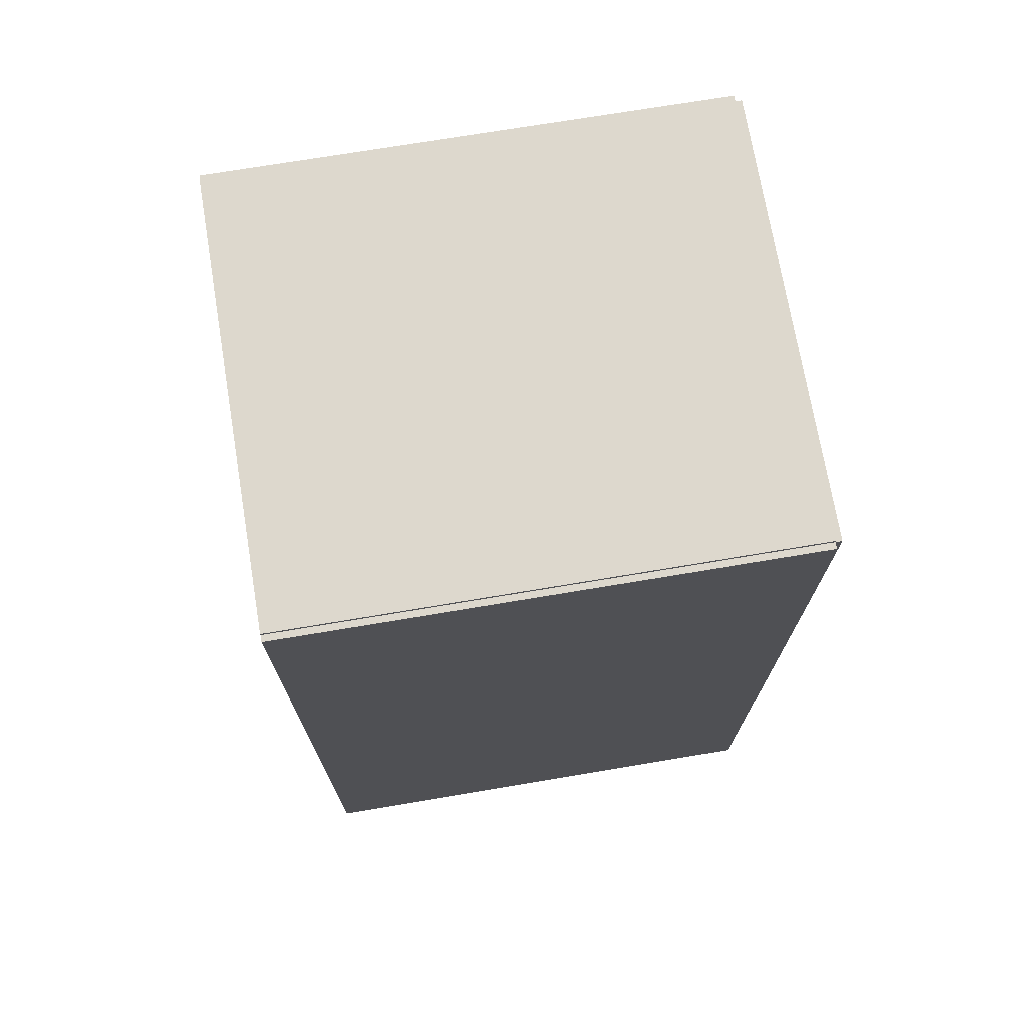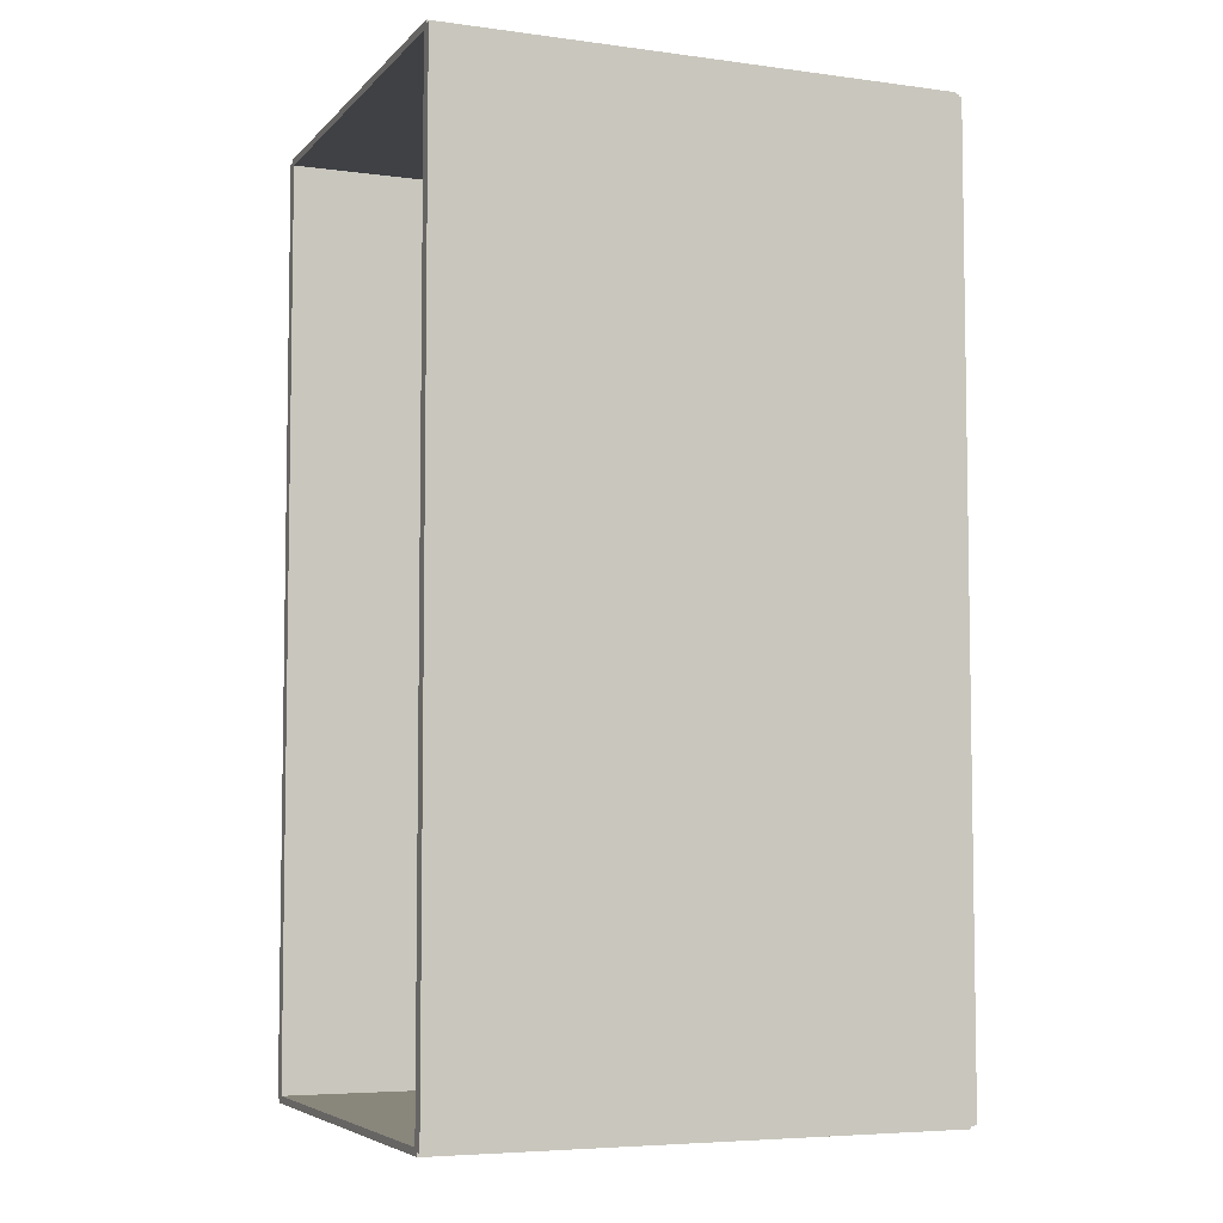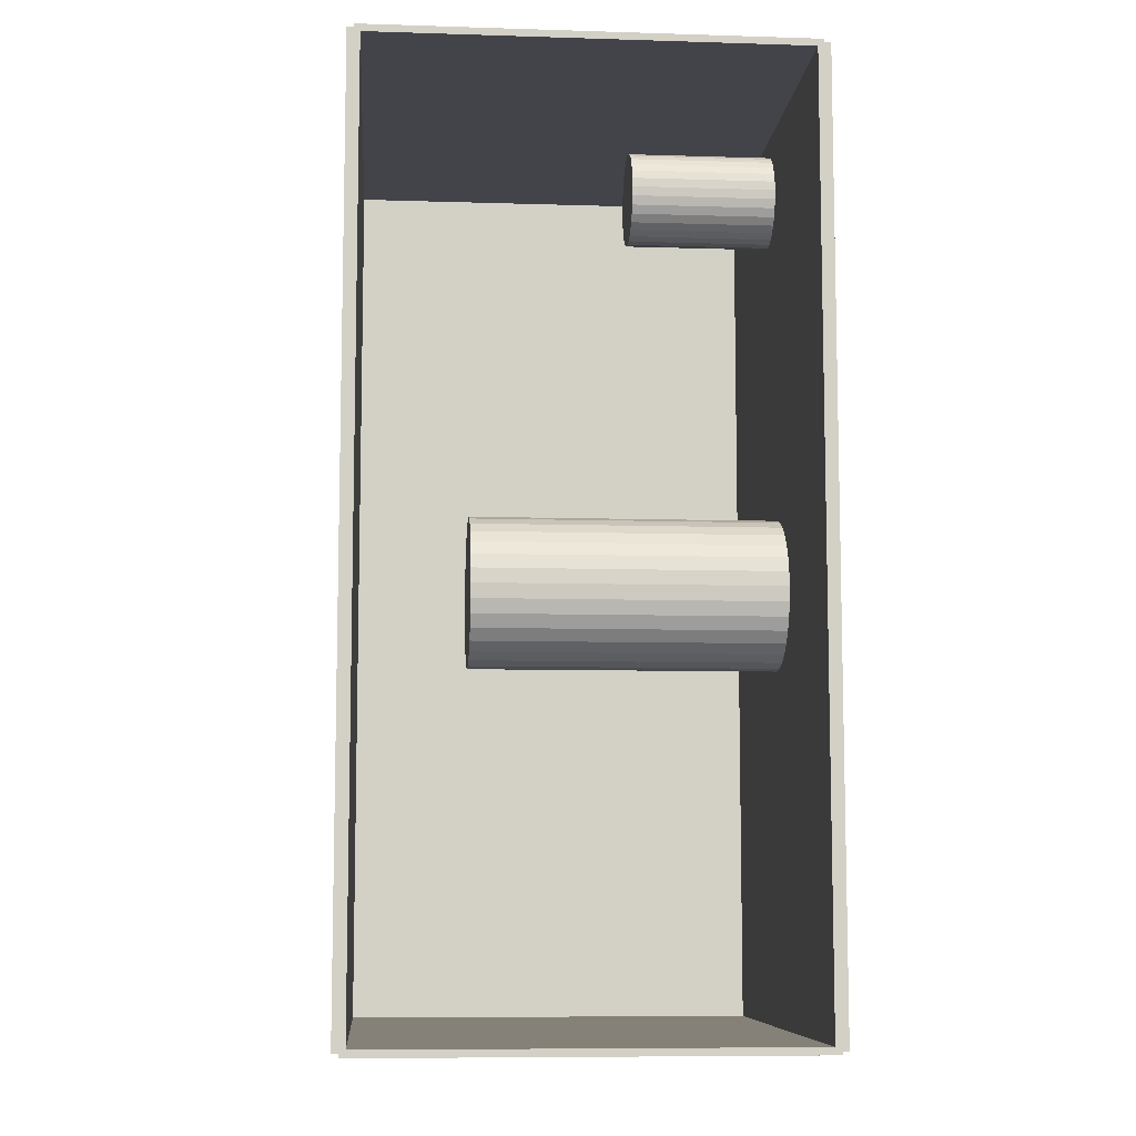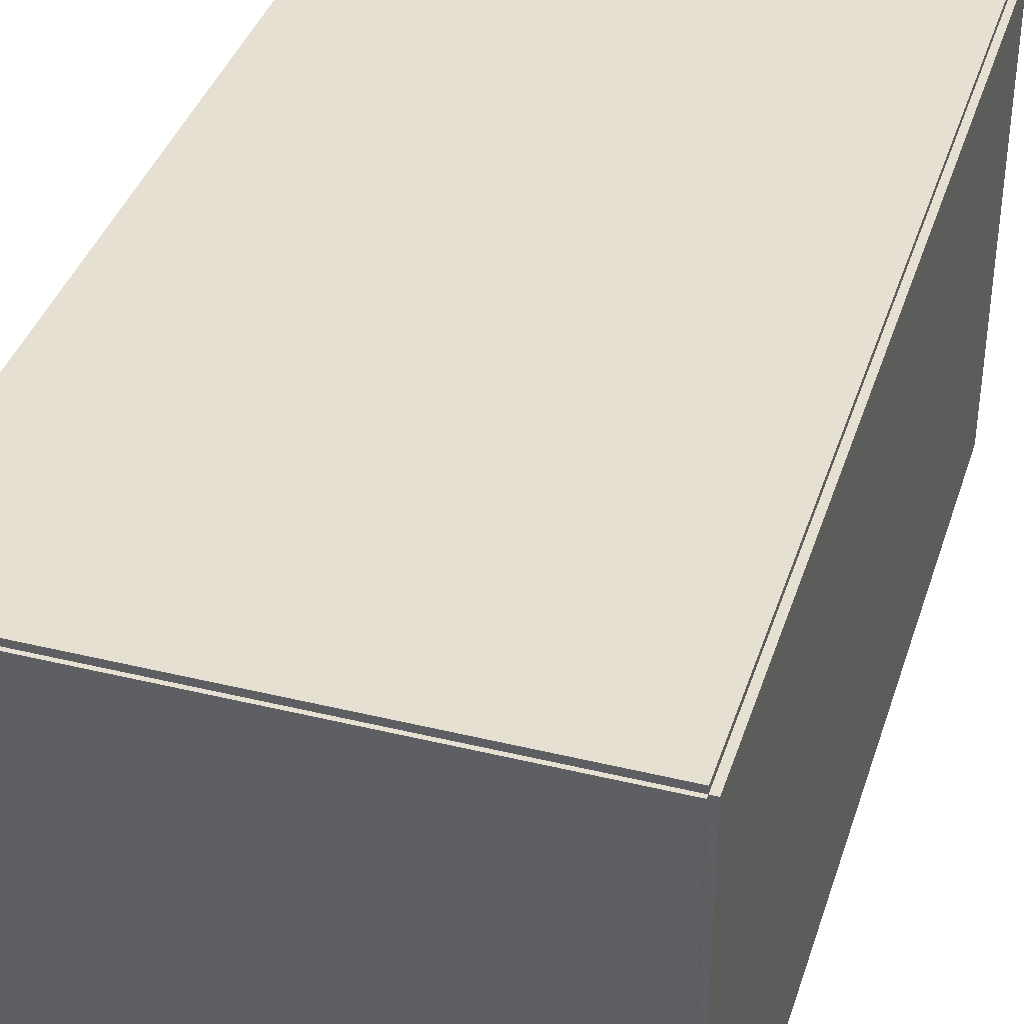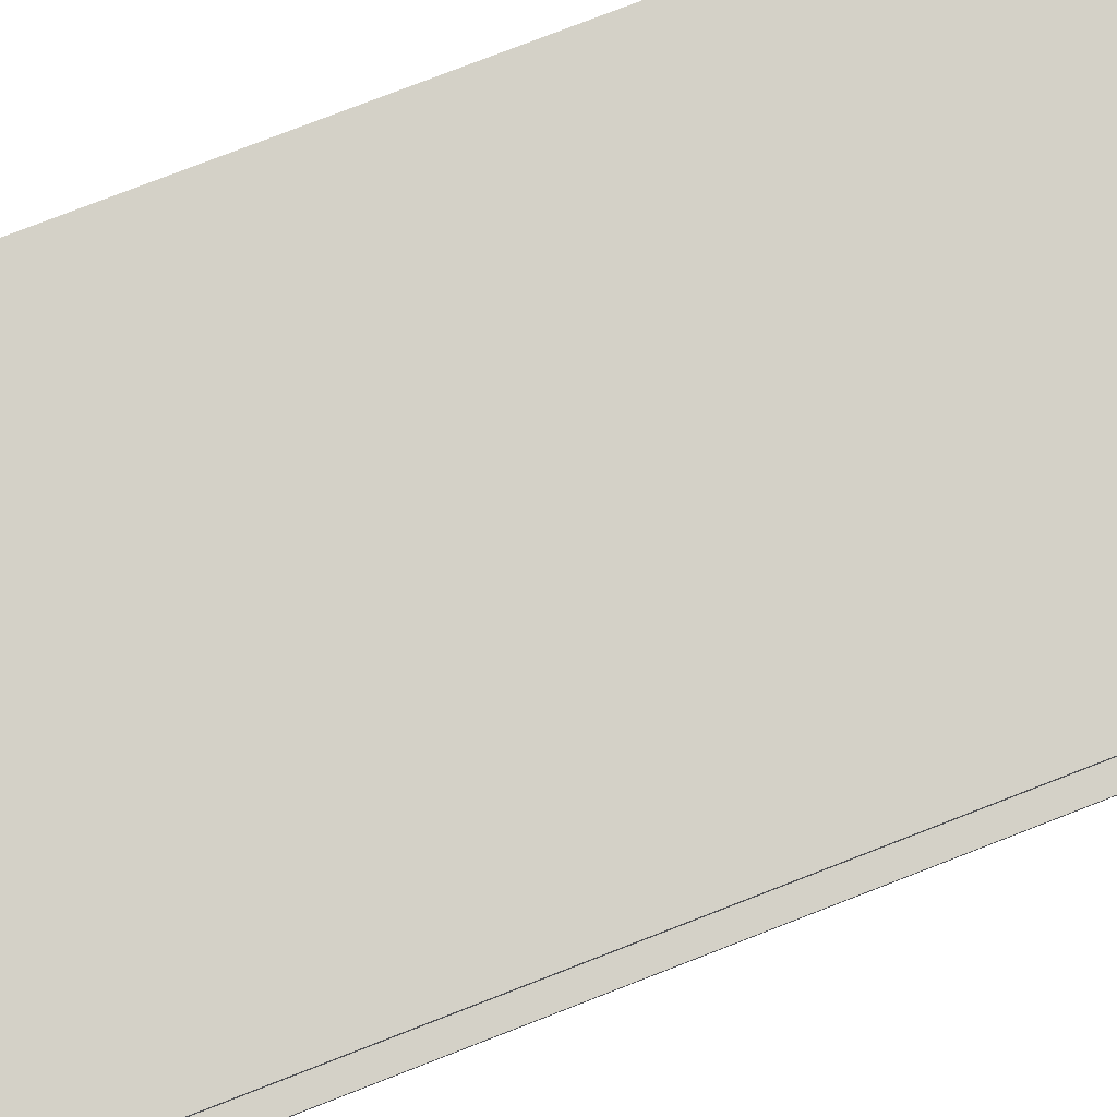
<metadata>
{"format":"obj","ext":"obj","renderer":"f3d","projection":"perspective","resolution":1024,"background":"white","views":[{"elev":72.3,"azim":170.5,"up":"+Y"},{"elev":-5.7,"azim":157.8,"up":"+Y"},{"elev":-8.4,"azim":85.2,"up":"+Y"},{"elev":38.4,"azim":-162.9,"up":"+Z"},{"elev":79.8,"azim":68.9,"up":"+Z"}]}
</metadata>
<code>
v -0.1081 -0.1975 -0.002687
v -0.1081 -0.1975 0.002687
v -0.1081 0.1975 -0.002687
v -0.1081 0.1975 0.002687
v 0.1081 -0.1975 -0.002687
v 0.1081 -0.1975 0.002687
v 0.1081 0.1975 -0.002687
v 0.1081 0.1975 0.002687
v -0.1054 -0.1975 0
v -0.1108 -0.1975 0
v -0.1054 0.1975 0
v -0.1108 0.1975 0
v -0.1054 -0.1975 0.1875
v -0.1108 -0.1975 0.1875
v -0.1054 0.1975 0.1875
v -0.1108 0.1975 0.1875
v -0.1081 0.1959 0.1875
v -0.1081 0.199 0.1875
v -0.1081 0.1959 0
v -0.1081 0.199 0
v 0.1081 0.1959 0.1875
v 0.1081 0.199 0.1875
v 0.1081 0.1959 0
v 0.1081 0.199 0
v -0.1081 -0.1959 0
v -0.1081 -0.199 0
v -0.1081 -0.1959 0.1875
v -0.1081 -0.199 0.1875
v 0.1081 -0.1959 0
v 0.1081 -0.199 0
v 0.1081 -0.1959 0.1875
v 0.1081 -0.199 0.1875
v -0.1081 -0.1975 0.1848
v -0.1081 -0.1975 0.1902
v -0.1081 0.1975 0.1848
v -0.1081 0.1975 0.1902
v 0.1081 -0.1975 0.1848
v 0.1081 -0.1975 0.1902
v 0.1081 0.1975 0.1848
v 0.1081 0.1975 0.1902
v 0.003277 0.1637 0.005374
v 0.02347 0.1637 0.005374
v 0.02347 0.1637 0.06777
v 0.003277 0.1637 0.06777
v 0.02308 0.1676 0.005374
v 0.02308 0.1676 0.06777
v 0.02193 0.1714 0.005374
v 0.02193 0.1714 0.06777
v 0.02007 0.1749 0.005374
v 0.02007 0.1749 0.06777
v 0.01756 0.178 0.005374
v 0.01756 0.178 0.06777
v 0.0145 0.1805 0.005374
v 0.0145 0.1805 0.06777
v 0.01101 0.1824 0.005374
v 0.01101 0.1824 0.06777
v 0.007217 0.1835 0.005374
v 0.007217 0.1835 0.06777
v 0.003277 0.1839 0.005374
v 0.003277 0.1839 0.06777
v -0.000663 0.1835 0.005374
v -0.000663 0.1835 0.06777
v -0.004451 0.1824 0.005374
v -0.004451 0.1824 0.06777
v -0.007943 0.1805 0.005374
v -0.007943 0.1805 0.06777
v -0.011 0.178 0.005374
v -0.011 0.178 0.06777
v -0.01351 0.1749 0.005374
v -0.01351 0.1749 0.06777
v -0.01538 0.1714 0.005374
v -0.01538 0.1714 0.06777
v -0.01653 0.1676 0.005374
v -0.01653 0.1676 0.06777
v -0.01692 0.1637 0.005374
v -0.01692 0.1637 0.06777
v -0.01653 0.1598 0.005374
v -0.01653 0.1598 0.06777
v -0.01538 0.156 0.005374
v -0.01538 0.156 0.06777
v -0.01351 0.1525 0.005374
v -0.01351 0.1525 0.06777
v -0.011 0.1494 0.005374
v -0.011 0.1494 0.06777
v -0.007943 0.1469 0.005374
v -0.007943 0.1469 0.06777
v -0.004451 0.145 0.005374
v -0.004451 0.145 0.06777
v -0.000663 0.1439 0.005374
v -0.000663 0.1439 0.06777
v 0.003277 0.1435 0.005374
v 0.003277 0.1435 0.06777
v 0.007217 0.1439 0.005374
v 0.007217 0.1439 0.06777
v 0.01101 0.145 0.005374
v 0.01101 0.145 0.06777
v 0.0145 0.1469 0.005374
v 0.0145 0.1469 0.06777
v 0.01756 0.1494 0.005374
v 0.01756 0.1494 0.06777
v 0.02007 0.1525 0.005374
v 0.02007 0.1525 0.06777
v 0.02193 0.156 0.005374
v 0.02193 0.156 0.06777
v 0.02308 0.1598 0.005374
v 0.02308 0.1598 0.06777
v 0.01173 -0.01319 0.005374
v 0.04411 -0.01319 0.005374
v 0.04411 -0.01319 0.07143
v 0.01173 -0.01319 0.07143
v 0.04349 -0.006877 0.005374
v 0.04349 -0.006877 0.07143
v 0.04164 -0.000803 0.005374
v 0.04164 -0.000803 0.07143
v 0.03865 0.004795 0.005374
v 0.03865 0.004795 0.07143
v 0.03463 0.009701 0.005374
v 0.03463 0.009701 0.07143
v 0.02972 0.01373 0.005374
v 0.02972 0.01373 0.07143
v 0.02412 0.01672 0.005374
v 0.02412 0.01672 0.07143
v 0.01805 0.01856 0.005374
v 0.01805 0.01856 0.07143
v 0.01173 0.01918 0.005374
v 0.01173 0.01918 0.07143
v 0.005415 0.01856 0.005374
v 0.005415 0.01856 0.07143
v -0.0006586 0.01672 0.005374
v -0.0006586 0.01672 0.07143
v -0.006256 0.01373 0.005374
v -0.006256 0.01373 0.07143
v -0.01116 0.009701 0.005374
v -0.01116 0.009701 0.07143
v -0.01519 0.004795 0.005374
v -0.01519 0.004795 0.07143
v -0.01818 -0.000803 0.005374
v -0.01818 -0.000803 0.07143
v -0.02002 -0.006877 0.005374
v -0.02002 -0.006877 0.07143
v -0.02065 -0.01319 0.005374
v -0.02065 -0.01319 0.07143
v -0.02002 -0.01951 0.005374
v -0.02002 -0.01951 0.07143
v -0.01818 -0.02558 0.005374
v -0.01818 -0.02558 0.07143
v -0.01519 -0.03118 0.005374
v -0.01519 -0.03118 0.07143
v -0.01116 -0.03609 0.005374
v -0.01116 -0.03609 0.07143
v -0.006256 -0.04011 0.005374
v -0.006256 -0.04011 0.07143
v -0.0006586 -0.04311 0.005374
v -0.0006586 -0.04311 0.07143
v 0.005415 -0.04495 0.005374
v 0.005415 -0.04495 0.07143
v 0.01173 -0.04557 0.005374
v 0.01173 -0.04557 0.07143
v 0.01805 -0.04495 0.005374
v 0.01805 -0.04495 0.07143
v 0.02412 -0.04311 0.005374
v 0.02412 -0.04311 0.07143
v 0.02972 -0.04011 0.005374
v 0.02972 -0.04011 0.07143
v 0.03463 -0.03609 0.005374
v 0.03463 -0.03609 0.07143
v 0.03865 -0.03118 0.005374
v 0.03865 -0.03118 0.07143
v 0.04164 -0.02558 0.005374
v 0.04164 -0.02558 0.07143
v 0.04349 -0.01951 0.005374
v 0.04349 -0.01951 0.07143
v 0.01173 -0.01319 0.07143
v 0.04411 -0.01319 0.07143
v 0.04411 -0.01319 0.1375
v 0.01173 -0.01319 0.1375
v 0.04349 -0.006877 0.07143
v 0.04349 -0.006877 0.1375
v 0.04164 -0.000803 0.07143
v 0.04164 -0.000803 0.1375
v 0.03865 0.004795 0.07143
v 0.03865 0.004795 0.1375
v 0.03463 0.009701 0.07143
v 0.03463 0.009701 0.1375
v 0.02972 0.01373 0.07143
v 0.02972 0.01373 0.1375
v 0.02412 0.01672 0.07143
v 0.02412 0.01672 0.1375
v 0.01805 0.01856 0.07143
v 0.01805 0.01856 0.1375
v 0.01173 0.01918 0.07143
v 0.01173 0.01918 0.1375
v 0.005415 0.01856 0.07143
v 0.005415 0.01856 0.1375
v -0.0006586 0.01672 0.07143
v -0.0006586 0.01672 0.1375
v -0.006256 0.01373 0.07143
v -0.006256 0.01373 0.1375
v -0.01116 0.009701 0.07143
v -0.01116 0.009701 0.1375
v -0.01519 0.004795 0.07143
v -0.01519 0.004795 0.1375
v -0.01818 -0.000803 0.07143
v -0.01818 -0.000803 0.1375
v -0.02002 -0.006877 0.07143
v -0.02002 -0.006877 0.1375
v -0.02065 -0.01319 0.07143
v -0.02065 -0.01319 0.1375
v -0.02002 -0.01951 0.07143
v -0.02002 -0.01951 0.1375
v -0.01818 -0.02558 0.07143
v -0.01818 -0.02558 0.1375
v -0.01519 -0.03118 0.07143
v -0.01519 -0.03118 0.1375
v -0.01116 -0.03609 0.07143
v -0.01116 -0.03609 0.1375
v -0.006256 -0.04011 0.07143
v -0.006256 -0.04011 0.1375
v -0.0006586 -0.04311 0.07143
v -0.0006586 -0.04311 0.1375
v 0.005415 -0.04495 0.07143
v 0.005415 -0.04495 0.1375
v 0.01173 -0.04557 0.07143
v 0.01173 -0.04557 0.1375
v 0.01805 -0.04495 0.07143
v 0.01805 -0.04495 0.1375
v 0.02412 -0.04311 0.07143
v 0.02412 -0.04311 0.1375
v 0.02972 -0.04011 0.07143
v 0.02972 -0.04011 0.1375
v 0.03463 -0.03609 0.07143
v 0.03463 -0.03609 0.1375
v 0.03865 -0.03118 0.07143
v 0.03865 -0.03118 0.1375
v 0.04164 -0.02558 0.07143
v 0.04164 -0.02558 0.1375
v 0.04349 -0.01951 0.07143
v 0.04349 -0.01951 0.1375
f 2 4 1
f 5 2 1
f 1 4 3
f 3 5 1
f 2 8 4
f 6 2 5
f 6 8 2
f 4 8 3
f 7 5 3
f 3 8 7
f 7 6 5
f 8 6 7
f 10 12 9
f 13 10 9
f 9 12 11
f 11 13 9
f 10 16 12
f 14 10 13
f 14 16 10
f 12 16 11
f 15 13 11
f 11 16 15
f 15 14 13
f 16 14 15
f 18 20 17
f 21 18 17
f 17 20 19
f 19 21 17
f 18 24 20
f 22 18 21
f 22 24 18
f 20 24 19
f 23 21 19
f 19 24 23
f 23 22 21
f 24 22 23
f 26 28 25
f 29 26 25
f 25 28 27
f 27 29 25
f 26 32 28
f 30 26 29
f 30 32 26
f 28 32 27
f 31 29 27
f 27 32 31
f 31 30 29
f 32 30 31
f 34 36 33
f 37 34 33
f 33 36 35
f 35 37 33
f 34 40 36
f 38 34 37
f 38 40 34
f 36 40 35
f 39 37 35
f 35 40 39
f 39 38 37
f 40 38 39
f 42 41 45
f 42 45 43
f 43 45 46
f 43 46 44
f 45 41 47
f 45 47 46
f 46 47 48
f 46 48 44
f 47 41 49
f 47 49 48
f 48 49 50
f 48 50 44
f 49 41 51
f 49 51 50
f 50 51 52
f 50 52 44
f 51 41 53
f 51 53 52
f 52 53 54
f 52 54 44
f 53 41 55
f 53 55 54
f 54 55 56
f 54 56 44
f 55 41 57
f 55 57 56
f 56 57 58
f 56 58 44
f 57 41 59
f 57 59 58
f 58 59 60
f 58 60 44
f 59 41 61
f 59 61 60
f 60 61 62
f 60 62 44
f 61 41 63
f 61 63 62
f 62 63 64
f 62 64 44
f 63 41 65
f 63 65 64
f 64 65 66
f 64 66 44
f 65 41 67
f 65 67 66
f 66 67 68
f 66 68 44
f 67 41 69
f 67 69 68
f 68 69 70
f 68 70 44
f 69 41 71
f 69 71 70
f 70 71 72
f 70 72 44
f 71 41 73
f 71 73 72
f 72 73 74
f 72 74 44
f 73 41 75
f 73 75 74
f 74 75 76
f 74 76 44
f 75 41 77
f 75 77 76
f 76 77 78
f 76 78 44
f 77 41 79
f 77 79 78
f 78 79 80
f 78 80 44
f 79 41 81
f 79 81 80
f 80 81 82
f 80 82 44
f 81 41 83
f 81 83 82
f 82 83 84
f 82 84 44
f 83 41 85
f 83 85 84
f 84 85 86
f 84 86 44
f 85 41 87
f 85 87 86
f 86 87 88
f 86 88 44
f 87 41 89
f 87 89 88
f 88 89 90
f 88 90 44
f 89 41 91
f 89 91 90
f 90 91 92
f 90 92 44
f 91 41 93
f 91 93 92
f 92 93 94
f 92 94 44
f 93 41 95
f 93 95 94
f 94 95 96
f 94 96 44
f 95 41 97
f 95 97 96
f 96 97 98
f 96 98 44
f 97 41 99
f 97 99 98
f 98 99 100
f 98 100 44
f 99 41 101
f 99 101 100
f 100 101 102
f 100 102 44
f 101 41 103
f 101 103 102
f 102 103 104
f 102 104 44
f 103 41 105
f 103 105 104
f 104 105 106
f 104 106 44
f 105 41 42
f 105 42 106
f 106 42 43
f 106 43 44
f 108 107 111
f 108 111 109
f 109 111 112
f 109 112 110
f 111 107 113
f 111 113 112
f 112 113 114
f 112 114 110
f 113 107 115
f 113 115 114
f 114 115 116
f 114 116 110
f 115 107 117
f 115 117 116
f 116 117 118
f 116 118 110
f 117 107 119
f 117 119 118
f 118 119 120
f 118 120 110
f 119 107 121
f 119 121 120
f 120 121 122
f 120 122 110
f 121 107 123
f 121 123 122
f 122 123 124
f 122 124 110
f 123 107 125
f 123 125 124
f 124 125 126
f 124 126 110
f 125 107 127
f 125 127 126
f 126 127 128
f 126 128 110
f 127 107 129
f 127 129 128
f 128 129 130
f 128 130 110
f 129 107 131
f 129 131 130
f 130 131 132
f 130 132 110
f 131 107 133
f 131 133 132
f 132 133 134
f 132 134 110
f 133 107 135
f 133 135 134
f 134 135 136
f 134 136 110
f 135 107 137
f 135 137 136
f 136 137 138
f 136 138 110
f 137 107 139
f 137 139 138
f 138 139 140
f 138 140 110
f 139 107 141
f 139 141 140
f 140 141 142
f 140 142 110
f 141 107 143
f 141 143 142
f 142 143 144
f 142 144 110
f 143 107 145
f 143 145 144
f 144 145 146
f 144 146 110
f 145 107 147
f 145 147 146
f 146 147 148
f 146 148 110
f 147 107 149
f 147 149 148
f 148 149 150
f 148 150 110
f 149 107 151
f 149 151 150
f 150 151 152
f 150 152 110
f 151 107 153
f 151 153 152
f 152 153 154
f 152 154 110
f 153 107 155
f 153 155 154
f 154 155 156
f 154 156 110
f 155 107 157
f 155 157 156
f 156 157 158
f 156 158 110
f 157 107 159
f 157 159 158
f 158 159 160
f 158 160 110
f 159 107 161
f 159 161 160
f 160 161 162
f 160 162 110
f 161 107 163
f 161 163 162
f 162 163 164
f 162 164 110
f 163 107 165
f 163 165 164
f 164 165 166
f 164 166 110
f 165 107 167
f 165 167 166
f 166 167 168
f 166 168 110
f 167 107 169
f 167 169 168
f 168 169 170
f 168 170 110
f 169 107 171
f 169 171 170
f 170 171 172
f 170 172 110
f 171 107 108
f 171 108 172
f 172 108 109
f 172 109 110
f 174 173 177
f 174 177 175
f 175 177 178
f 175 178 176
f 177 173 179
f 177 179 178
f 178 179 180
f 178 180 176
f 179 173 181
f 179 181 180
f 180 181 182
f 180 182 176
f 181 173 183
f 181 183 182
f 182 183 184
f 182 184 176
f 183 173 185
f 183 185 184
f 184 185 186
f 184 186 176
f 185 173 187
f 185 187 186
f 186 187 188
f 186 188 176
f 187 173 189
f 187 189 188
f 188 189 190
f 188 190 176
f 189 173 191
f 189 191 190
f 190 191 192
f 190 192 176
f 191 173 193
f 191 193 192
f 192 193 194
f 192 194 176
f 193 173 195
f 193 195 194
f 194 195 196
f 194 196 176
f 195 173 197
f 195 197 196
f 196 197 198
f 196 198 176
f 197 173 199
f 197 199 198
f 198 199 200
f 198 200 176
f 199 173 201
f 199 201 200
f 200 201 202
f 200 202 176
f 201 173 203
f 201 203 202
f 202 203 204
f 202 204 176
f 203 173 205
f 203 205 204
f 204 205 206
f 204 206 176
f 205 173 207
f 205 207 206
f 206 207 208
f 206 208 176
f 207 173 209
f 207 209 208
f 208 209 210
f 208 210 176
f 209 173 211
f 209 211 210
f 210 211 212
f 210 212 176
f 211 173 213
f 211 213 212
f 212 213 214
f 212 214 176
f 213 173 215
f 213 215 214
f 214 215 216
f 214 216 176
f 215 173 217
f 215 217 216
f 216 217 218
f 216 218 176
f 217 173 219
f 217 219 218
f 218 219 220
f 218 220 176
f 219 173 221
f 219 221 220
f 220 221 222
f 220 222 176
f 221 173 223
f 221 223 222
f 222 223 224
f 222 224 176
f 223 173 225
f 223 225 224
f 224 225 226
f 224 226 176
f 225 173 227
f 225 227 226
f 226 227 228
f 226 228 176
f 227 173 229
f 227 229 228
f 228 229 230
f 228 230 176
f 229 173 231
f 229 231 230
f 230 231 232
f 230 232 176
f 231 173 233
f 231 233 232
f 232 233 234
f 232 234 176
f 233 173 235
f 233 235 234
f 234 235 236
f 234 236 176
f 235 173 237
f 235 237 236
f 236 237 238
f 236 238 176
f 237 173 174
f 237 174 238
f 238 174 175
f 238 175 176

</code>
